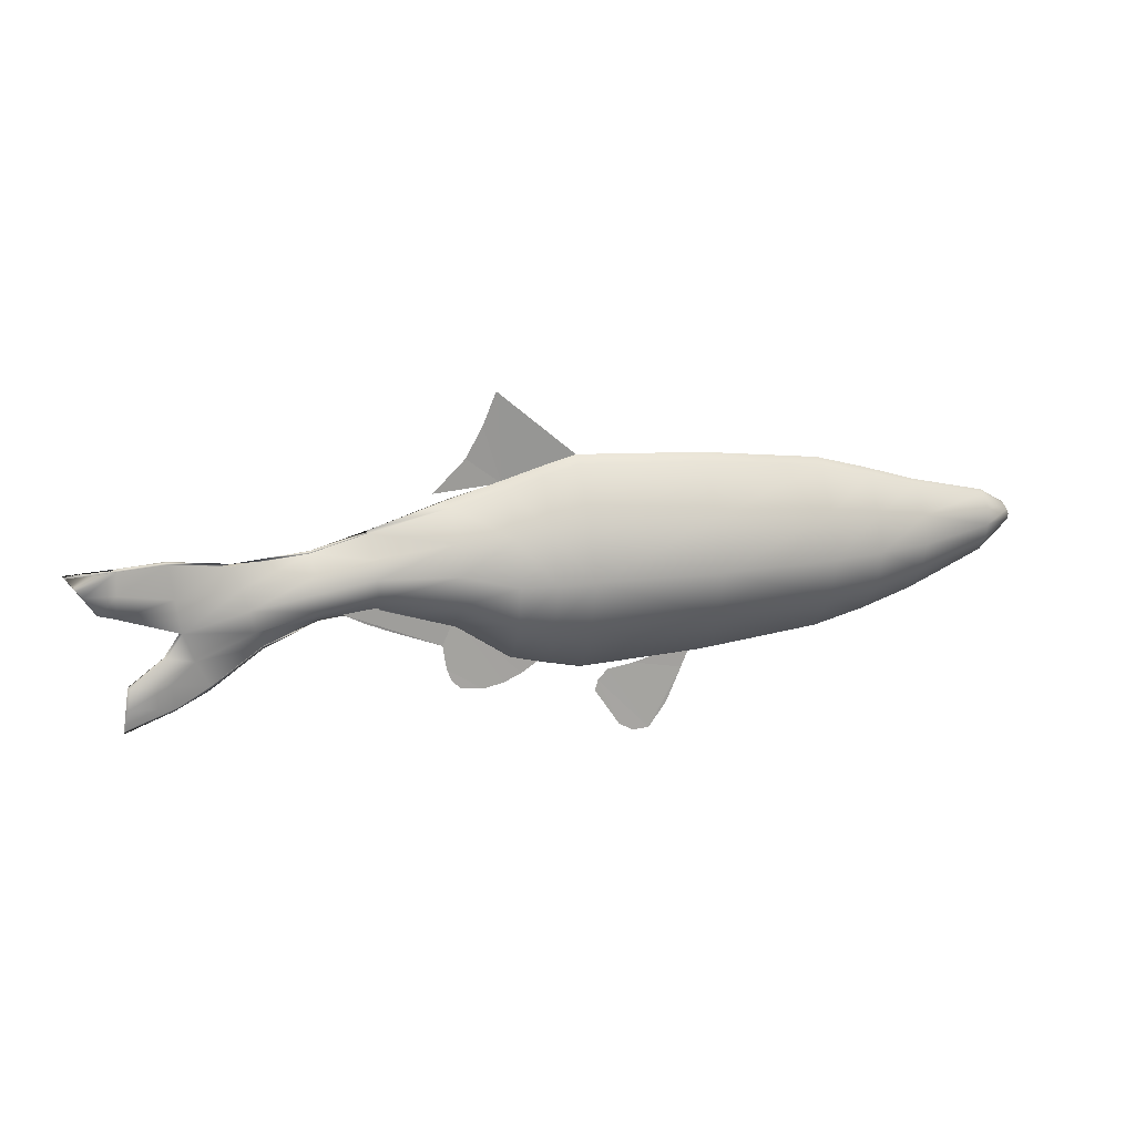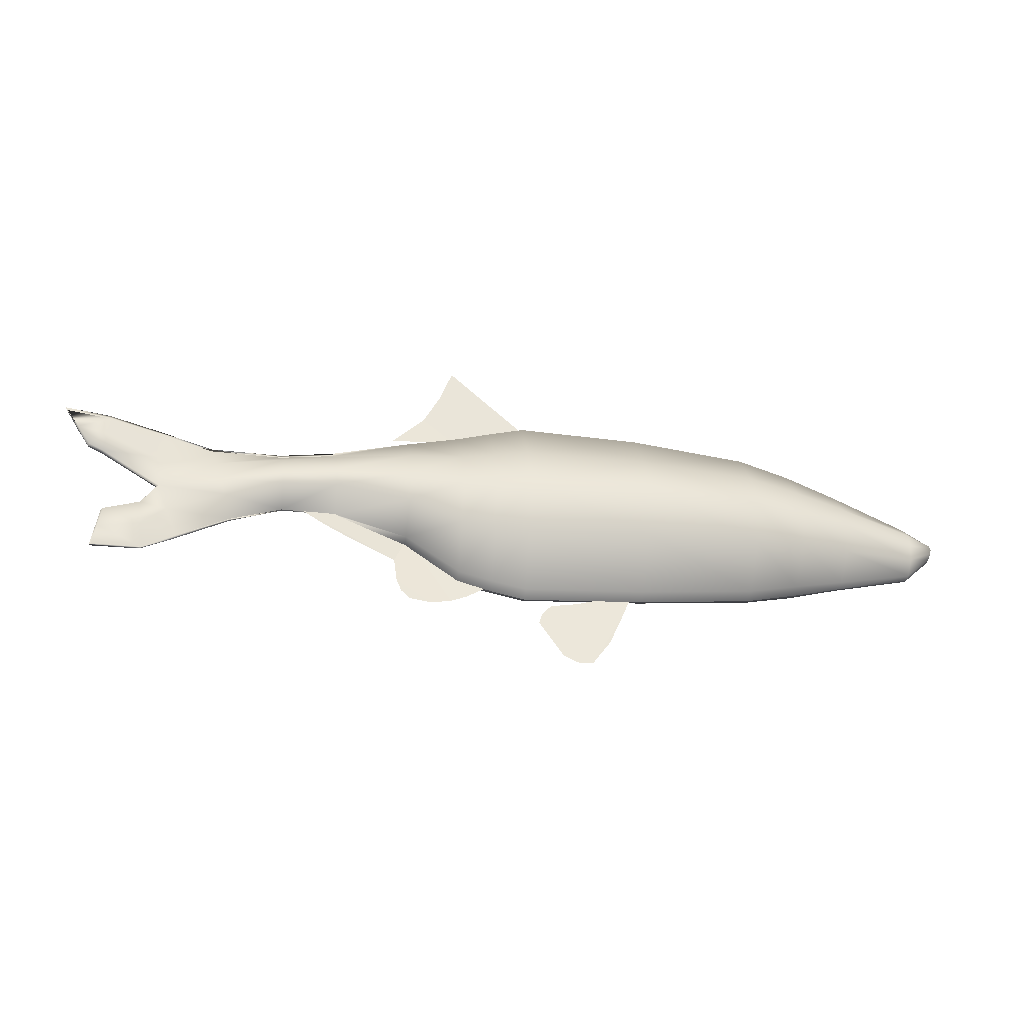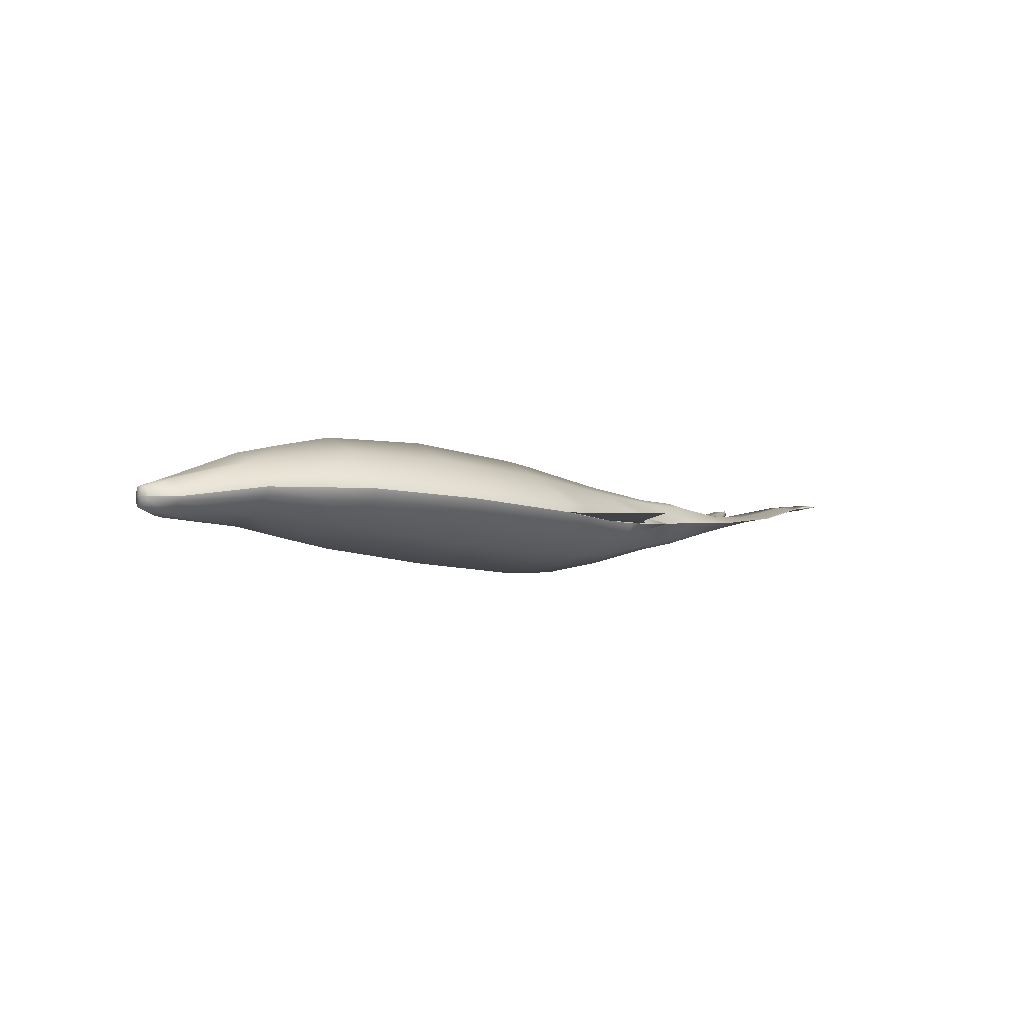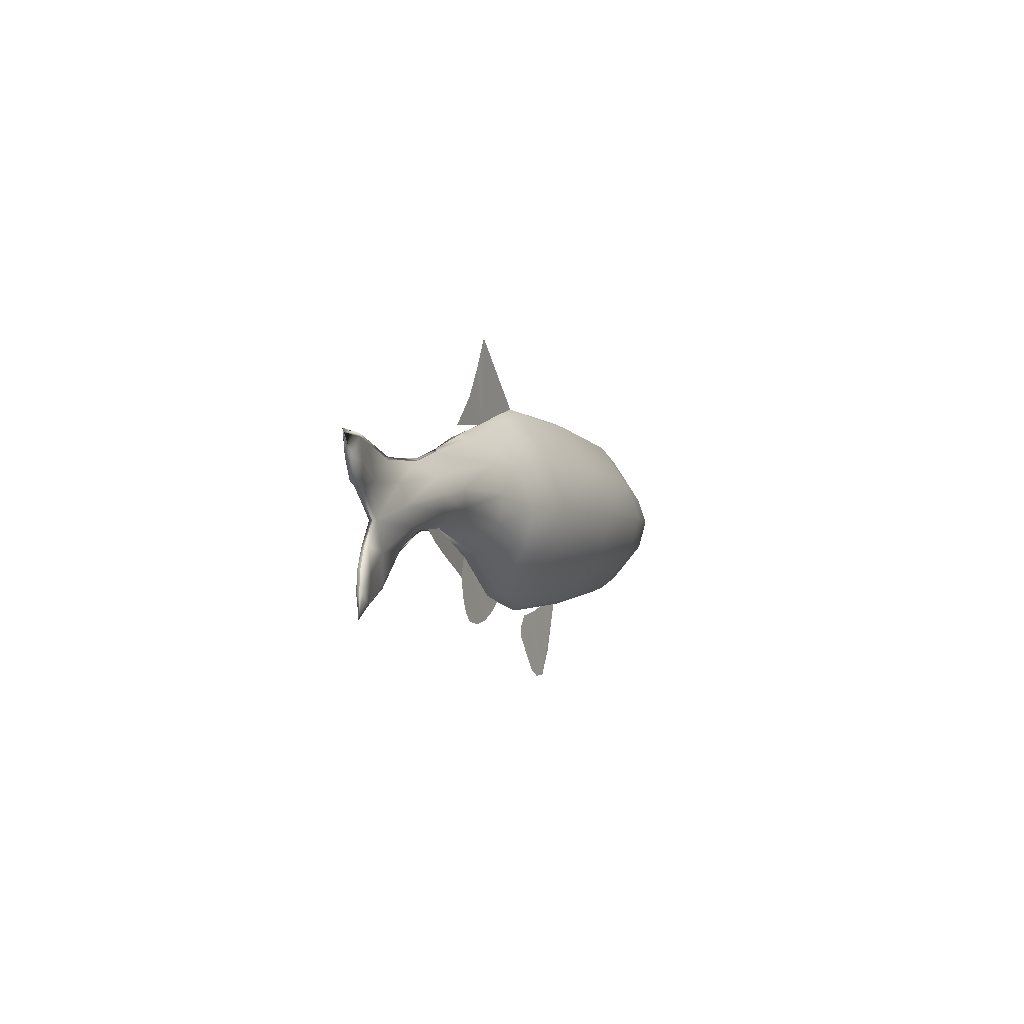
<metadata>
{"format":"obj","ext":"obj","renderer":"f3d","projection":"perspective","resolution":1024,"background":"white","views":[{"elev":19.4,"azim":-18.1,"up":"+Y"},{"elev":-33.3,"azim":-11.8,"up":"+Y"},{"elev":-3.3,"azim":139.8,"up":"+Z"},{"elev":-2.3,"azim":-70.2,"up":"+Y"}]}
</metadata>
<code>
o Plane.040
v 0.07552 0.1006 -0.005644
v 0.0755 0.03905 -0.005629
v -0.01426 0.1075 -0.01161
v -0.01277 0.03219 -0.01048
v 0.115 0.0891 -0.004689
v 0.1145 0.04885 -0.004582
v 0.1463 0.08113 -0.00785
v 0.146 0.05898 -0.00834
v 0.1556 0.07587 -0.007493
v 0.1559 0.06811 -0.008104
v -0.04013 0.1004 -0.01337
v -0.03861 0.03797 -0.01222
v -0.05995 0.09536 -0.01391
v -0.05911 0.05159 -0.01322
v 0.07543 0.0698 -0.02248
v -0.01436 0.06977 -0.03049
v 0.1154 0.06892 -0.01525
v 0.1466 0.07007 -0.01301
v 0.1568 0.07212 -0.009664
v -0.04016 0.06911 -0.02945
v -0.05992 0.07372 -0.02564
v -0.08854 0.07441 -0.01902
v -0.1088 0.07137 -0.01582
v -0.1322 0.06675 -0.01101
v -0.1549 0.06098 -0.004738
v -0.1769 0.07058 0.000219
v -0.1822 0.07244 0.000852
v -0.1607 0.05268 -0.004653
v -0.174 0.04519 -0.000134
v 0.03167 0.1054 -0.007828
v 0.03241 0.03452 -0.007276
v 0.03179 0.06994 -0.02728
v 0.09473 0.04356 -0.005739
v 0.09509 0.09522 -0.00581
v 0.09524 0.06936 -0.01902
v -0.02734 0.1041 -0.0126
v -0.0258 0.03486 -0.01144
v -0.02734 0.06942 -0.03036
v -0.01441 0.08872 -0.02297
v -0.0402 0.08483 -0.02329
v -0.05993 0.08462 -0.02163
v -0.08895 0.08116 -0.01671
v -0.1092 0.07735 -0.01404
v -0.1343 0.07432 -0.009217
v -0.1565 0.07335 -0.004749
v 0.0755 0.08527 -0.01592
v 0.1153 0.07907 -0.01183
v 0.1465 0.07563 -0.01255
v 0.1562 0.07401 -0.00948
v -0.1762 0.07853 8.3e-05
v -0.1872 0.07955 0.001588
v 0.03169 0.08777 -0.01943
v 0.09522 0.08236 -0.01427
v -0.02742 0.08686 -0.02338
v 0.07548 0.05434 -0.01828
v 0.1153 0.05882 -0.01244
v 0.1463 0.06449 -0.01221
v 0.1564 0.07011 -0.009722
v -0.01372 0.05085 -0.02483
v -0.03951 0.05344 -0.02515
v -0.0597 0.06258 -0.02381
v -0.08779 0.06736 -0.01903
v -0.1082 0.06522 -0.01636
v -0.1297 0.05925 -0.01173
v -0.151 0.05058 -0.005077
v -0.1598 0.0431 -0.005033
v -0.1752 0.03747 5.6e-05
v 0.03203 0.05212 -0.02156
v 0.09508 0.05639 -0.01662
v -0.02671 0.05203 -0.02523
v 0.07552 0.1006 0.003487
v 0.0755 0.03905 0.003502
v -0.01426 0.1075 -0.002475
v -0.01308 0.03214 -0.001587
v 0.115 0.0891 0.001655
v 0.1145 0.04885 0.001763
v 0.1463 0.08113 -0.004122
v 0.146 0.05898 -0.003521
v 0.1556 0.07587 -0.004479
v 0.1559 0.06811 -0.003852
v -0.04013 0.1004 -0.004238
v -0.03901 0.03792 -0.003391
v -0.05995 0.09536 -0.004776
v -0.05963 0.05152 -0.004423
v -0.08939 0.08779 -0.008245
v -0.08698 0.06036 -0.007812
v -0.1098 0.08322 -0.006982
v -0.1077 0.05911 -0.006644
v -0.1363 0.0818 -0.006037
v -0.1273 0.05182 -0.006094
v -0.1581 0.08561 -0.003445
v -0.1463 0.04044 -0.003522
v 0.07543 0.0698 0.02032
v -0.01436 0.06977 0.01628
v 0.1154 0.06892 0.01221
v 0.1466 0.07007 0.001035
v 0.1568 0.07212 -0.002308
v -0.04016 0.06911 0.01188
v -0.05995 0.07371 0.006983
v -0.08854 0.07441 0.002762
v -0.1088 0.07137 0.002046
v -0.1322 0.06675 -0.001065
v -0.1549 0.06098 -0.002152
v -0.1753 0.08639 0.001241
v -0.1767 0.07057 0.002625
v -0.1921 0.08656 0.003266
v -0.1819 0.07243 0.003257
v -0.1582 0.03379 -0.003503
v -0.1608 0.05268 -0.002239
v -0.1763 0.02997 0.001435
v -0.1737 0.04519 0.002265
v 0.03167 0.1054 0.001304
v 0.03224 0.0345 0.001734
v 0.03179 0.06994 0.02077
v 0.09473 0.04356 0.003393
v 0.09509 0.09522 0.003321
v 0.09524 0.06936 0.0165
v -0.02734 0.1041 -0.003464
v -0.02615 0.03481 -0.002572
v -0.02734 0.06942 0.01427
v 0.03168 0.1075 -0.003254
v 0.07551 0.1024 -0.001077
v 0.07558 0.06981 -0.001084
v 0.0755 0.03723 -0.001063
v 0.03239 0.03245 -0.002724
v -0.01278 0.03001 -0.005932
v -0.01408 0.06981 -0.006908
v -0.01422 0.1098 -0.00701
v 0.1151 0.06892 -0.001519
v 0.1145 0.0476 -0.00139
v 0.09466 0.04201 -0.001159
v 0.09507 0.09672 -0.001241
v 0.1151 0.09024 -0.001515
v 0.1463 0.07007 -0.005966
v 0.1461 0.05834 -0.005915
v 0.1464 0.0818 -0.005986
v 0.157 0.07212 -0.005986
v 0.156 0.06801 -0.005979
v 0.1557 0.07623 -0.005986
v -0.03974 0.06916 -0.008509
v -0.04013 0.1023 -0.008799
v -0.02732 0.1062 -0.008016
v -0.02585 0.03285 -0.006906
v -0.0387 0.03615 -0.007725
v -0.05976 0.07375 -0.009124
v -0.05995 0.09696 -0.009341
v -0.05936 0.05056 -0.008816
v -0.08829 0.07443 -0.008054
v -0.08931 0.08898 -0.008272
v -0.08697 0.05992 -0.007804
v -0.1088 0.07139 -0.006836
v -0.1098 0.08417 -0.007006
v -0.1077 0.05864 -0.006637
v -0.132 0.06678 -0.006054
v -0.1363 0.08268 -0.006037
v -0.1272 0.05094 -0.006101
v -0.1556 0.06098 -0.003445
v -0.1588 0.08672 -0.003445
v -0.1467 0.03891 -0.003537
v -0.02706 0.06947 -0.007815
v 0.0952 0.06936 -0.001267
v 0.03179 0.06996 -0.003171
v -0.1775 0.07057 0.001502
v -0.1759 0.08754 0.001319
v -0.1827 0.07243 0.002134
v -0.1928 0.08773 0.003344
v -0.1589 0.03292 -0.003508
v -0.1614 0.05268 -0.003445
v -0.177 0.02888 0.001533
v -0.1745 0.04519 0.001145
v -0.01441 0.08872 0.008683
v -0.0402 0.08483 0.005633
v -0.05993 0.08462 0.002945
v -0.08895 0.08116 0.000332
v -0.1092 0.07735 0.000118
v -0.1343 0.07432 -0.002858
v -0.1565 0.07335 -0.002141
v 0.0755 0.08527 0.01375
v 0.1153 0.07907 0.00877
v 0.1465 0.07563 0.000577
v 0.1562 0.07401 -0.002492
v -0.1759 0.07853 0.002586
v -0.187 0.07955 0.003737
v 0.03169 0.08777 0.01286
v 0.09522 0.08236 0.01175
v -0.02742 0.08686 0.007194
v -0.0144 0.08975 -0.007149
v -0.04018 0.08568 -0.008835
v -0.05996 0.08534 -0.009341
v -0.08889 0.08169 -0.008192
v -0.1094 0.07777 -0.006932
v -0.1342 0.07472 -0.006037
v -0.1572 0.07385 -0.003445
v 0.07558 0.08609 -0.001092
v 0.1152 0.07958 -0.001536
v 0.1463 0.07594 -0.005973
v 0.1564 0.07417 -0.005986
v -0.1767 0.07906 0.001412
v -0.1877 0.08008 0.002741
v 0.03162 0.08873 -0.003298
v 0.09525 0.08304 -0.001277
v -0.02744 0.0878 -0.008104
v 0.07547 0.05434 0.01613
v 0.1153 0.05882 0.009447
v 0.1463 0.06449 0.00026
v 0.1564 0.07011 -0.002246
v -0.01422 0.05078 0.0112
v -0.04005 0.05336 0.008121
v -0.06005 0.06253 0.005361
v -0.08811 0.06732 0.002869
v -0.1085 0.06518 0.002646
v -0.1301 0.05919 -0.000482
v -0.1511 0.05056 -0.00182
v -0.1599 0.04308 -0.001864
v -0.175 0.03747 0.002388
v 0.03178 0.05209 0.0153
v 0.09508 0.05639 0.01415
v -0.02724 0.05195 0.009702
v 0.07553 0.05352 -0.001073
v 0.1149 0.05826 -0.001481
v 0.1462 0.0642 -0.005953
v 0.1565 0.07006 -0.005984
v -0.01391 0.04985 -0.00678
v -0.03964 0.0526 -0.008434
v -0.05967 0.06214 -0.008993
v -0.08776 0.06716 -0.007876
v -0.1083 0.065 -0.006704
v -0.1298 0.05882 -0.006058
v -0.1517 0.04986 -0.003448
v -0.1605 0.0422 -0.003448
v -0.1758 0.03648 0.001302
v 0.03187 0.05117 -0.003112
v 0.09503 0.05569 -0.001234
v -0.02692 0.0511 -0.007711
v -0.01355 0.1093 -0.006969
v -0.04074 0.1012 -0.00884
v -0.04231 0.1343 -0.007397
v -0.06558 0.09951 -0.009269
v -0.05363 0.1111 -0.00901
v -0.04743 0.1225 -0.00833
v -0.06331 0.0431 -0.008452
v -0.04107 0.02682 -0.007208
v -0.09966 0.05994 -0.007041
v -0.09501 0.06252 -0.007322
v -0.05687 0.02624 -0.007435
v -0.02783 0.03397 -0.00708
v -0.08164 0.05078 -0.007848
v -0.0621 0.03401 -0.007983
v -0.04898 0.02531 -0.007289
v -0.03464 0.02966 -0.007158
v -0.0585 0.05368 -0.008908
v 0.02853 0.03388 -0.003029
v 0.02537 0.02612 -0.003017
v 0.01998 0.0354 -0.003703
v 0.01765 0.03249 -0.003788
v 0.01295 0.0037 -0.002826
v -0.002477 0.02793 -0.005104
v 0.001724 0.006221 -0.003604
v -0.007291 0.0201 -0.005007
v 0.006834 0.003419 -0.003149
v -0.00612 0.024 -0.005154
v 0.007227 0.02954 -0.004463
v 0.01986 0.01337 -0.002882
v -0.09113 0.05514 -0.007435
v -0.06024 0.02942 -0.007672
v -0.04293 0.1341 -0.007432
f 68 4 31
f 53 5 34
f 47 7 5
f 48 9 7
f 70 12 37
f 60 14 12
f 61 86 14
f 63 86 62
f 64 88 63
f 65 90 64
f 44 25 24
f 43 24 23
f 43 22 42
f 41 22 21
f 40 21 20
f 40 38 54
f 58 18 57
f 57 17 56
f 56 35 69
f 39 32 52
f 45 26 25
f 50 27 26
f 66 92 65
f 67 108 66
f 52 15 46
f 68 2 55
f 69 15 55
f 46 34 1
f 54 16 39
f 59 37 4
f 51 166 199
f 37 144 143
f 33 130 6
f 31 126 125
f 1 132 122
f 27 163 26
f 11 146 13
f 12 147 144
f 2 131 33
f 28 157 168
f 34 133 132
f 13 149 85
f 36 141 11
f 67 170 231
f 14 150 147
f 4 143 126
f 6 135 8
f 49 137 197
f 29 168 170
f 5 136 133
f 10 222 58
f 30 128 3
f 8 138 10
f 31 124 2
f 7 139 136
f 1 121 30
f 26 157 25
f 3 142 36
f 9 197 139
f 51 165 27
f 36 39 3
f 15 53 46
f 1 52 46
f 104 51 50
f 91 50 45
f 3 52 30
f 11 54 36
f 13 40 11
f 13 42 41
f 87 42 85
f 87 44 43
f 89 45 44
f 18 49 48
f 17 48 47
f 35 47 53
f 19 222 137
f 110 231 169
f 16 70 59
f 33 55 2
f 15 68 55
f 29 66 28
f 28 65 25
f 6 69 33
f 8 56 6
f 10 57 8
f 24 65 64
f 24 63 23
f 23 62 22
f 21 62 61
f 20 61 60
f 38 60 70
f 32 59 68
f 113 207 216
f 185 75 179
f 179 77 180
f 180 79 181
f 218 82 208
f 208 84 209
f 209 86 210
f 210 88 211
f 88 212 211
f 90 213 212
f 176 103 177
f 175 102 176
f 100 175 174
f 173 100 174
f 172 99 173
f 120 172 186
f 96 206 205
f 95 205 204
f 117 204 217
f 184 94 171
f 177 105 182
f 182 107 183
f 92 214 213
f 108 215 214
f 178 114 184
f 72 216 203
f 93 217 203
f 178 116 185
f 94 186 171
f 207 119 218
f 232 126 125
f 201 133 132
f 195 136 133
f 196 139 136
f 234 144 143
f 224 147 144
f 225 150 147
f 226 153 150
f 228 153 227
f 229 156 228
f 192 157 154
f 191 154 151
f 191 148 190
f 190 145 189
f 188 145 140
f 188 160 202
f 222 134 221
f 221 129 220
f 220 161 233
f 200 127 162
f 193 163 157
f 198 165 163
f 230 159 229
f 231 167 230
f 194 162 123
f 232 124 219
f 233 123 219
f 194 132 122
f 202 127 187
f 223 143 126
f 183 166 106
f 119 144 82
f 130 115 76
f 125 74 113
f 91 155 89
f 106 164 104
f 71 132 116
f 156 92 90
f 163 107 105
f 146 81 83
f 82 147 84
f 131 72 115
f 109 157 103
f 116 133 75
f 159 108 92
f 149 83 85
f 141 118 81
f 215 170 111
f 84 150 86
f 74 143 119
f 78 130 76
f 181 137 97
f 111 168 109
f 133 77 75
f 167 110 108
f 152 85 87
f 222 80 206
f 73 121 112
f 150 88 86
f 138 78 80
f 124 113 72
f 77 139 79
f 155 87 89
f 104 158 91
f 112 122 71
f 153 90 88
f 157 105 103
f 142 73 118
f 79 197 181
f 165 183 107
f 142 187 128
f 123 201 194
f 122 200 194
f 164 199 198
f 158 198 193
f 121 187 200
f 141 202 142
f 146 188 141
f 149 189 146
f 152 190 149
f 152 192 191
f 155 193 192
f 134 197 196
f 129 196 195
f 161 195 201
f 171 118 73
f 93 185 117
f 71 184 112
f 104 183 106
f 91 182 104
f 112 171 73
f 186 81 118
f 172 83 81
f 173 85 83
f 174 87 85
f 87 176 89
f 89 177 91
f 96 181 97
f 179 96 95
f 117 179 95
f 97 222 206
f 110 231 215
f 127 234 223
f 131 219 124
f 162 219 123
f 170 230 168
f 168 229 157
f 130 233 131
f 135 220 130
f 138 221 135
f 157 228 154
f 154 227 151
f 151 226 148
f 145 226 225
f 140 225 224
f 160 224 234
f 127 232 162
f 94 218 120
f 203 115 72
f 203 114 93
f 214 111 109
f 213 109 103
f 217 76 115
f 204 78 76
f 205 80 78
f 212 103 102
f 211 102 101
f 210 101 100
f 99 210 100
f 98 209 99
f 120 208 98
f 216 94 114
f 240 239 236
f 265 249 248
f 251 241 242
f 254 253 252
f 262 256 253
f 261 258 256
f 68 59 4
f 53 47 5
f 47 48 7
f 48 49 9
f 70 60 12
f 60 61 14
f 61 62 86
f 63 88 86
f 64 90 88
f 65 92 90
f 44 45 25
f 43 44 24
f 43 23 22
f 41 42 22
f 40 41 21
f 40 20 38
f 58 19 18
f 57 18 17
f 56 17 35
f 39 16 32
f 45 50 26
f 50 51 27
f 66 108 92
f 67 110 108
f 52 32 15
f 68 31 2
f 69 35 15
f 46 53 34
f 54 38 16
f 59 70 37
f 51 106 166
f 37 12 144
f 33 131 130
f 31 4 126
f 1 34 132
f 27 165 163
f 11 141 146
f 12 14 147
f 2 124 131
f 28 25 157
f 34 5 133
f 13 146 149
f 36 142 141
f 67 29 170
f 14 86 150
f 4 37 143
f 6 130 135
f 49 19 137
f 29 28 168
f 5 7 136
f 10 138 222
f 30 121 128
f 8 135 138
f 31 125 124
f 7 9 139
f 1 122 121
f 26 163 157
f 3 128 142
f 9 49 197
f 51 199 165
f 36 54 39
f 15 35 53
f 1 30 52
f 104 106 51
f 91 104 50
f 3 39 52
f 11 40 54
f 13 41 40
f 13 85 42
f 87 43 42
f 87 89 44
f 89 91 45
f 18 19 49
f 17 18 48
f 35 17 47
f 19 58 222
f 110 67 231
f 16 38 70
f 33 69 55
f 15 32 68
f 29 67 66
f 28 66 65
f 6 56 69
f 8 57 56
f 10 58 57
f 24 25 65
f 24 64 63
f 23 63 62
f 21 22 62
f 20 21 61
f 38 20 60
f 32 16 59
f 113 74 207
f 185 116 75
f 179 75 77
f 180 77 79
f 218 119 82
f 208 82 84
f 209 84 86
f 210 86 88
f 88 90 212
f 90 92 213
f 176 102 103
f 175 101 102
f 100 101 175
f 173 99 100
f 172 98 99
f 120 98 172
f 96 97 206
f 95 96 205
f 117 95 204
f 184 114 94
f 177 103 105
f 182 105 107
f 92 108 214
f 108 110 215
f 178 93 114
f 72 113 216
f 93 117 217
f 178 71 116
f 94 120 186
f 207 74 119
f 232 223 126
f 201 195 133
f 195 196 136
f 196 197 139
f 234 224 144
f 224 225 147
f 225 226 150
f 226 227 153
f 228 156 153
f 229 159 156
f 192 193 157
f 191 192 154
f 191 151 148
f 190 148 145
f 188 189 145
f 188 140 160
f 222 137 134
f 221 134 129
f 220 129 161
f 200 187 127
f 193 198 163
f 198 199 165
f 230 167 159
f 231 169 167
f 194 200 162
f 232 125 124
f 233 161 123
f 194 201 132
f 202 160 127
f 223 234 143
f 183 199 166
f 119 143 144
f 130 131 115
f 125 126 74
f 91 158 155
f 106 166 164
f 71 122 132
f 156 159 92
f 163 165 107
f 146 141 81
f 82 144 147
f 131 124 72
f 109 168 157
f 116 132 133
f 159 167 108
f 149 146 83
f 141 142 118
f 215 231 170
f 84 147 150
f 74 126 143
f 78 135 130
f 181 197 137
f 111 170 168
f 133 136 77
f 167 169 110
f 152 149 85
f 222 138 80
f 73 128 121
f 150 153 88
f 138 135 78
f 124 125 113
f 77 136 139
f 155 152 87
f 104 164 158
f 112 121 122
f 153 156 90
f 157 163 105
f 142 128 73
f 79 139 197
f 165 199 183
f 142 202 187
f 123 161 201
f 122 121 200
f 164 166 199
f 158 164 198
f 121 128 187
f 141 188 202
f 146 189 188
f 149 190 189
f 152 191 190
f 152 155 192
f 155 158 193
f 134 137 197
f 129 134 196
f 161 129 195
f 171 186 118
f 93 178 185
f 71 178 184
f 104 182 183
f 91 177 182
f 112 184 171
f 186 172 81
f 172 173 83
f 173 174 85
f 174 175 87
f 87 175 176
f 89 176 177
f 96 180 181
f 179 180 96
f 117 185 179
f 97 137 222
f 127 160 234
f 131 233 219
f 162 232 219
f 170 231 230
f 168 230 229
f 130 220 233
f 135 221 220
f 138 222 221
f 157 229 228
f 154 228 227
f 151 227 226
f 145 148 226
f 140 145 225
f 160 140 224
f 127 223 232
f 94 207 218
f 203 217 115
f 203 216 114
f 214 215 111
f 213 214 109
f 217 204 76
f 204 205 78
f 205 206 80
f 212 213 103
f 211 212 102
f 210 211 101
f 99 209 210
f 98 208 209
f 120 218 208
f 216 207 94
f 236 235 237
f 237 266 240
f 239 238 236
f 236 237 240
f 265 245 249
f 250 246 251
f 251 244 243
f 243 264 247
f 241 248 249
f 243 247 241
f 242 250 251
f 241 249 242
f 251 243 241
f 254 255 253
f 253 255 262
f 262 257 256
f 256 263 253
f 256 257 261
f 261 259 258
f 258 260 256

</code>
